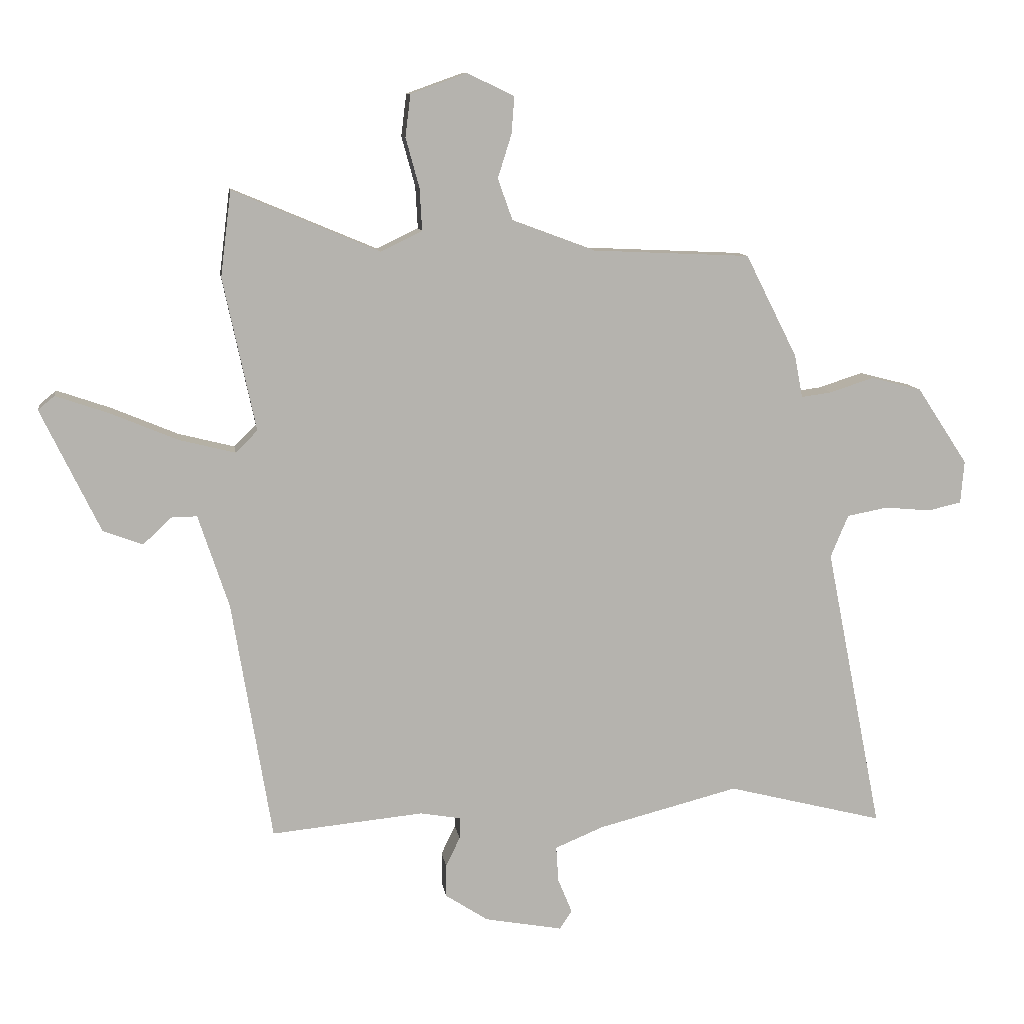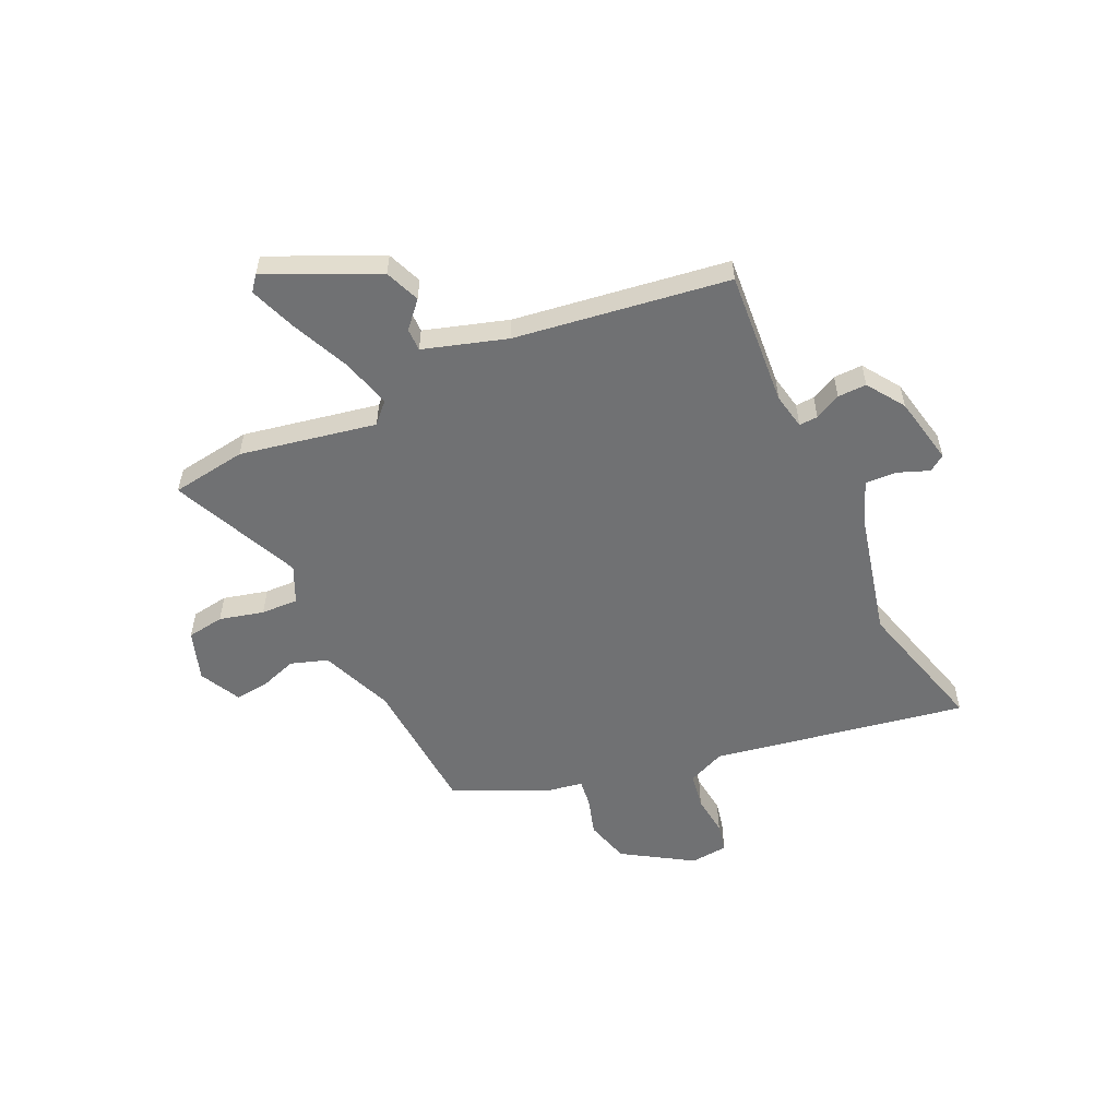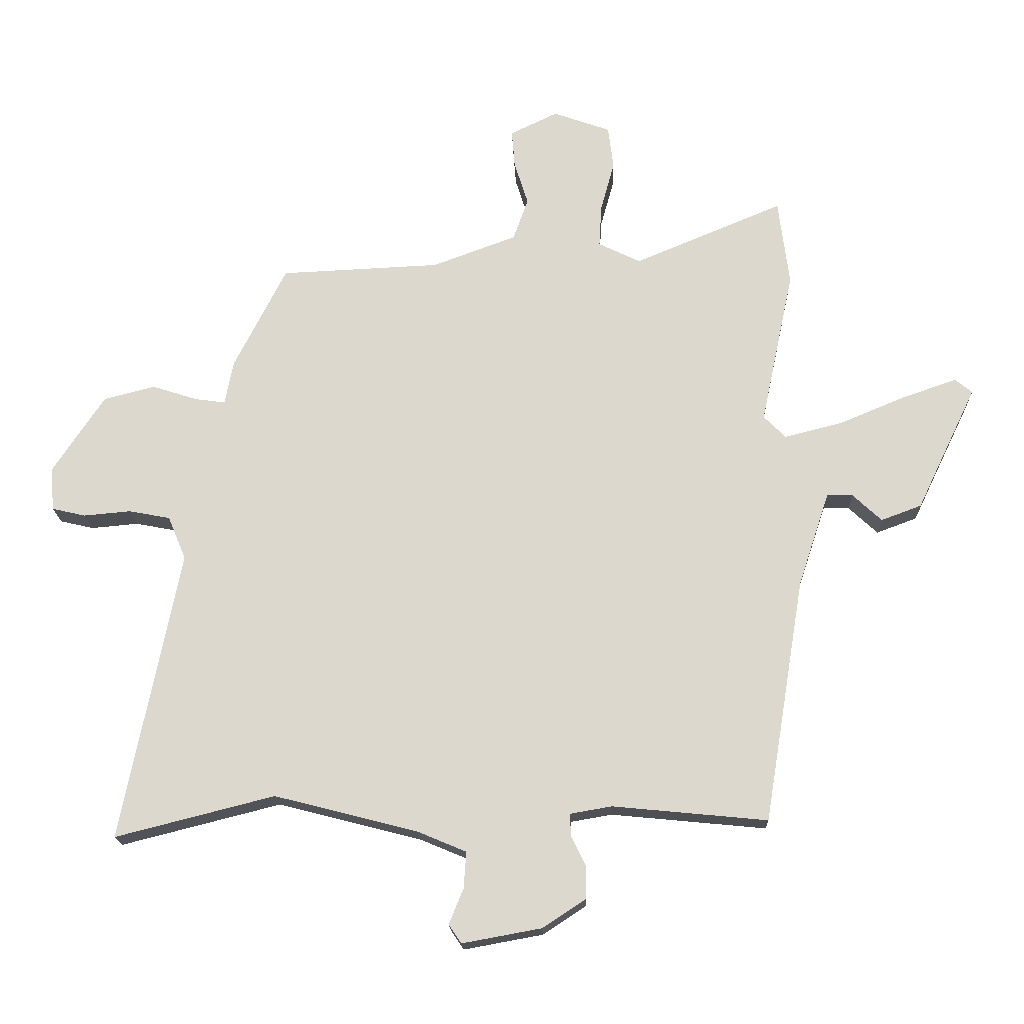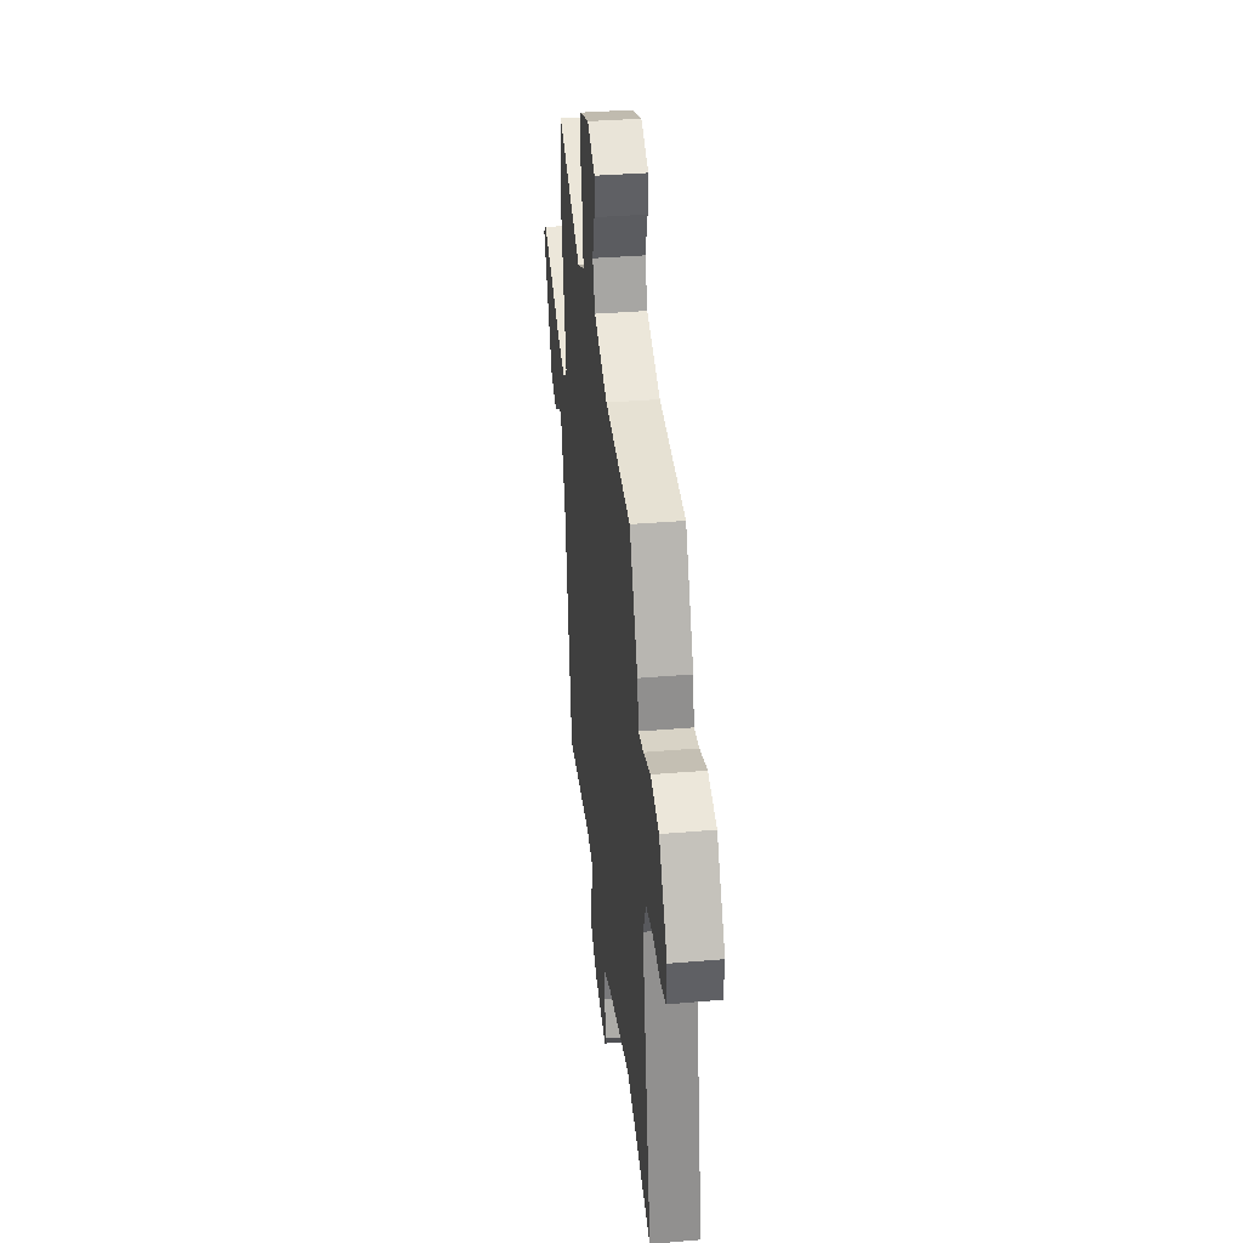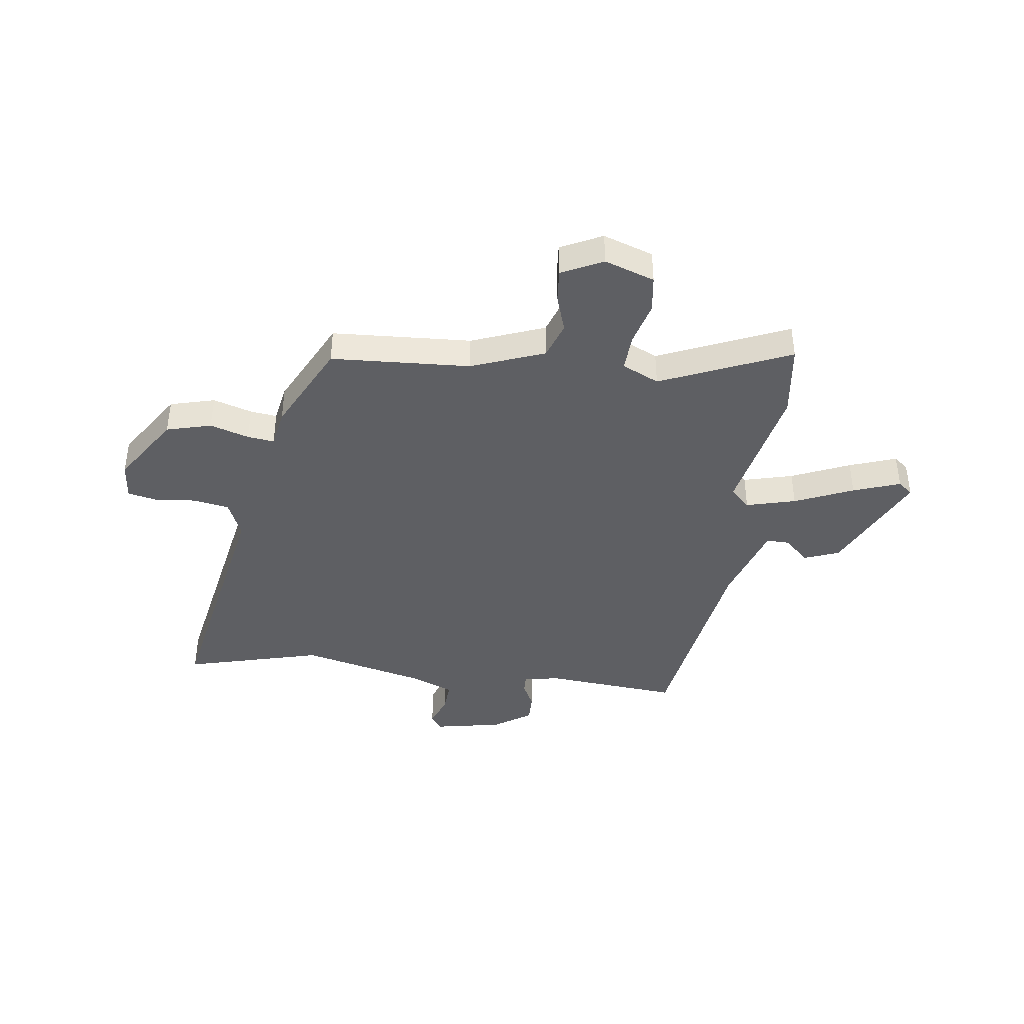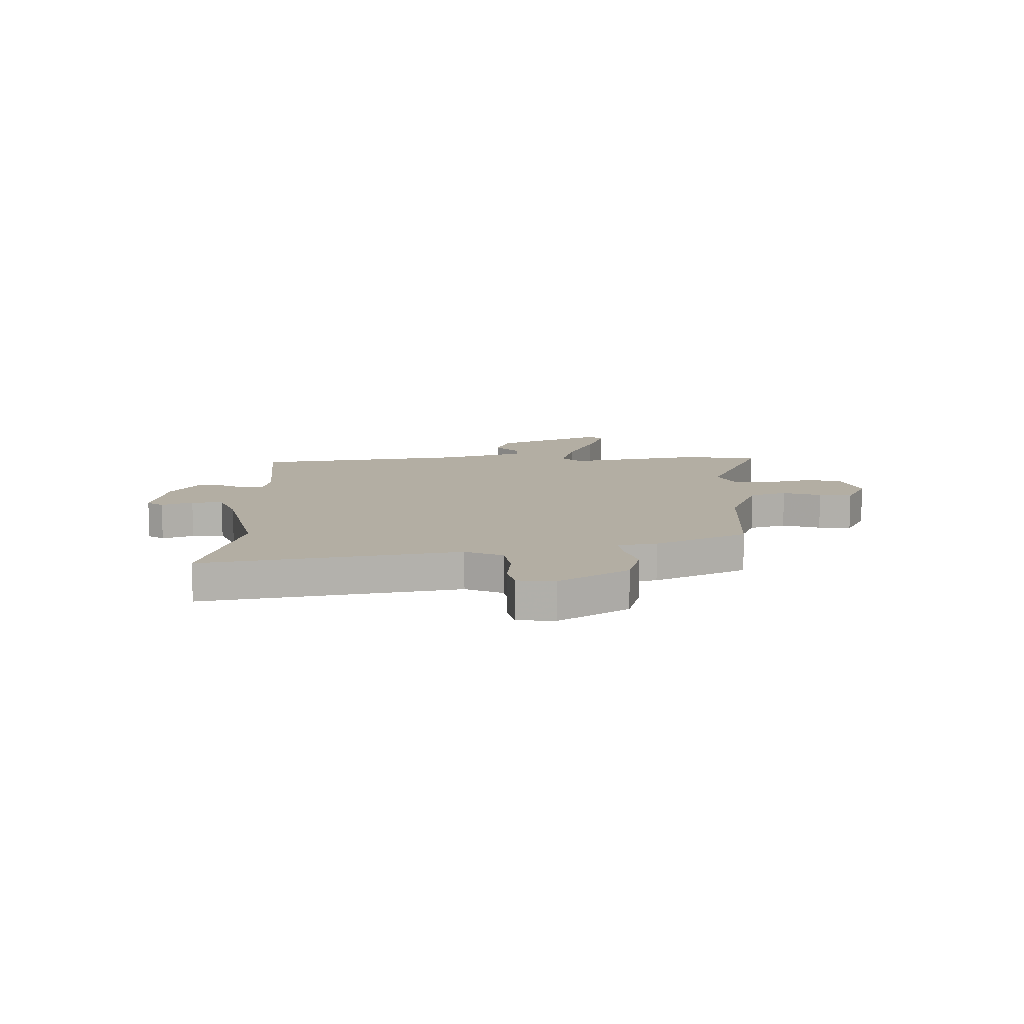
<metadata>
{"format":"obj","ext":"obj","renderer":"f3d","projection":"perspective","resolution":1024,"background":"white","views":[{"elev":10.3,"azim":171.8,"up":"+Z"},{"elev":-55.1,"azim":116.1,"up":"+Y"},{"elev":-18.3,"azim":1.9,"up":"+Z"},{"elev":36.0,"azim":-96.4,"up":"+Z"},{"elev":-41.0,"azim":-6.9,"up":"+Y"},{"elev":11.0,"azim":-90.1,"up":"+Y"}]}
</metadata>
<code>
v 0.436 0.07 -0.516
v 0.179 0.07 -0.491
v 0.11 0.07 -0.503
v 0.111 0.07 -0.539
v 0.135 0.07 -0.589
v 0.135 0.07 -0.644
v 0.063 0.07 -0.691
v -0.068 0.07 -0.715
v -0.089 0.07 -0.684
v -0.065 0.07 -0.625
v -0.061 0.07 -0.565
v -0.142 0.07 -0.531
v -0.38 0.07 -0.47
v -0.644 0.07 -0.537
v -0.548 0.07 -0.054
v -0.578 0.07 0.018
v -0.647 0.07 0.031
v -0.725 0.07 0.024
v -0.781 0.07 0.037
v -0.787 0.07 0.109
v -0.701 0.07 0.239
v -0.615 0.07 0.261
v -0.541 0.07 0.237
v -0.49 0.07 0.23
v -0.476 0.07 0.303
v -0.389 0.07 0.475
v -0.123 0.07 0.487
v 0.017 0.07 0.539
v 0.042 0.07 0.609
v 0.019 0.07 0.682
v 0.014 0.07 0.745
v 0.093 0.07 0.783
v 0.188 0.07 0.749
v 0.197 0.07 0.678
v 0.174 0.07 0.594
v 0.17 0.07 0.523
v 0.24 0.07 0.489
v 0.488 0.07 0.593
v 0.506 0.07 0.449
v 0.451 0.07 0.191
v 0.488 0.07 0.154
v 0.583 0.07 0.178
v 0.695 0.07 0.225
v 0.785 0.07 0.256
v 0.813 0.07 0.233
v 0.713 0.07 0.026
v 0.646 0.07 0.001
v 0.598 0.07 0.046
v 0.555 0.07 0.047
v 0.503 0.07 -0.11
v 0.436 0 -0.516
v 0.179 0 -0.491
v 0.11 0 -0.503
v 0.111 0 -0.539
v 0.135 0 -0.589
v 0.135 0 -0.644
v 0.063 0 -0.691
v -0.068 0 -0.715
v -0.089 0 -0.684
v -0.065 0 -0.625
v -0.061 0 -0.565
v -0.142 0 -0.531
v -0.38 0 -0.47
v -0.644 0 -0.537
v -0.548 0 -0.054
v -0.578 0 0.018
v -0.647 0 0.031
v -0.725 0 0.024
v -0.781 0 0.037
v -0.787 0 0.109
v -0.701 0 0.239
v -0.615 0 0.261
v -0.541 0 0.237
v -0.49 0 0.23
v -0.476 0 0.303
v -0.389 0 0.475
v -0.123 0 0.487
v 0.017 0 0.539
v 0.042 0 0.609
v 0.019 0 0.682
v 0.014 0 0.745
v 0.093 0 0.783
v 0.188 0 0.749
v 0.197 0 0.678
v 0.174 0 0.594
v 0.17 0 0.523
v 0.24 0 0.489
v 0.488 0 0.593
v 0.506 0 0.449
v 0.451 0 0.191
v 0.488 0 0.154
v 0.583 0 0.178
v 0.695 0 0.225
v 0.785 0 0.256
v 0.813 0 0.233
v 0.713 0 0.026
v 0.646 0 0.001
v 0.598 0 0.046
v 0.555 0 0.047
v 0.503 0 -0.11
f 45 46 47 48
f 45 48 49
f 42 43 44 45
f 41 42 45 49
f 40 41 49 50
f 37 38 39 40
f 36 37 40 50
f 32 33 34 35
f 32 35 36
f 29 30 31 32
f 29 32 36
f 28 29 36 50
f 24 25 26 27
f 24 27 28 50
f 20 21 22 23
f 17 18 19 20
f 16 17 20 23
f 15 16 23 24
f 13 14 15 24
f 7 8 9 10
f 7 10 11
f 4 5 6 7
f 3 4 7 11
f 24 50 1 2
f 12 13 24 2
f 3 11 12
f 2 3 12
f 98 97 96 95
f 99 98 95
f 95 94 93 92
f 99 95 92 91
f 100 99 91 90
f 90 89 88 87
f 100 90 87 86
f 85 84 83 82
f 86 85 82
f 82 81 80 79
f 86 82 79
f 100 86 79 78
f 77 76 75 74
f 100 78 77 74
f 73 72 71 70
f 70 69 68 67
f 73 70 67 66
f 74 73 66 65
f 74 65 64 63
f 60 59 58 57
f 61 60 57
f 57 56 55 54
f 61 57 54 53
f 52 51 100 74
f 52 74 63 62
f 62 61 53
f 62 53 52
f 1 51 52 2
f 2 52 53 3
f 3 53 54 4
f 4 54 55 5
f 5 55 56 6
f 6 56 57 7
f 7 57 58 8
f 8 58 59 9
f 9 59 60 10
f 10 60 61 11
f 11 61 62 12
f 12 62 63 13
f 13 63 64 14
f 14 64 65 15
f 15 65 66 16
f 16 66 67 17
f 17 67 68 18
f 18 68 69 19
f 19 69 70 20
f 20 70 71 21
f 21 71 72 22
f 22 72 73 23
f 23 73 74 24
f 24 74 75 25
f 25 75 76 26
f 26 76 77 27
f 27 77 78 28
f 28 78 79 29
f 29 79 80 30
f 30 80 81 31
f 31 81 82 32
f 32 82 83 33
f 33 83 84 34
f 34 84 85 35
f 35 85 86 36
f 36 86 87 37
f 37 87 88 38
f 38 88 89 39
f 39 89 90 40
f 40 90 91 41
f 41 91 92 42
f 42 92 93 43
f 43 93 94 44
f 44 94 95 45
f 45 95 96 46
f 46 96 97 47
f 47 97 98 48
f 48 98 99 49
f 49 99 100 50
f 50 100 51 1

</code>
